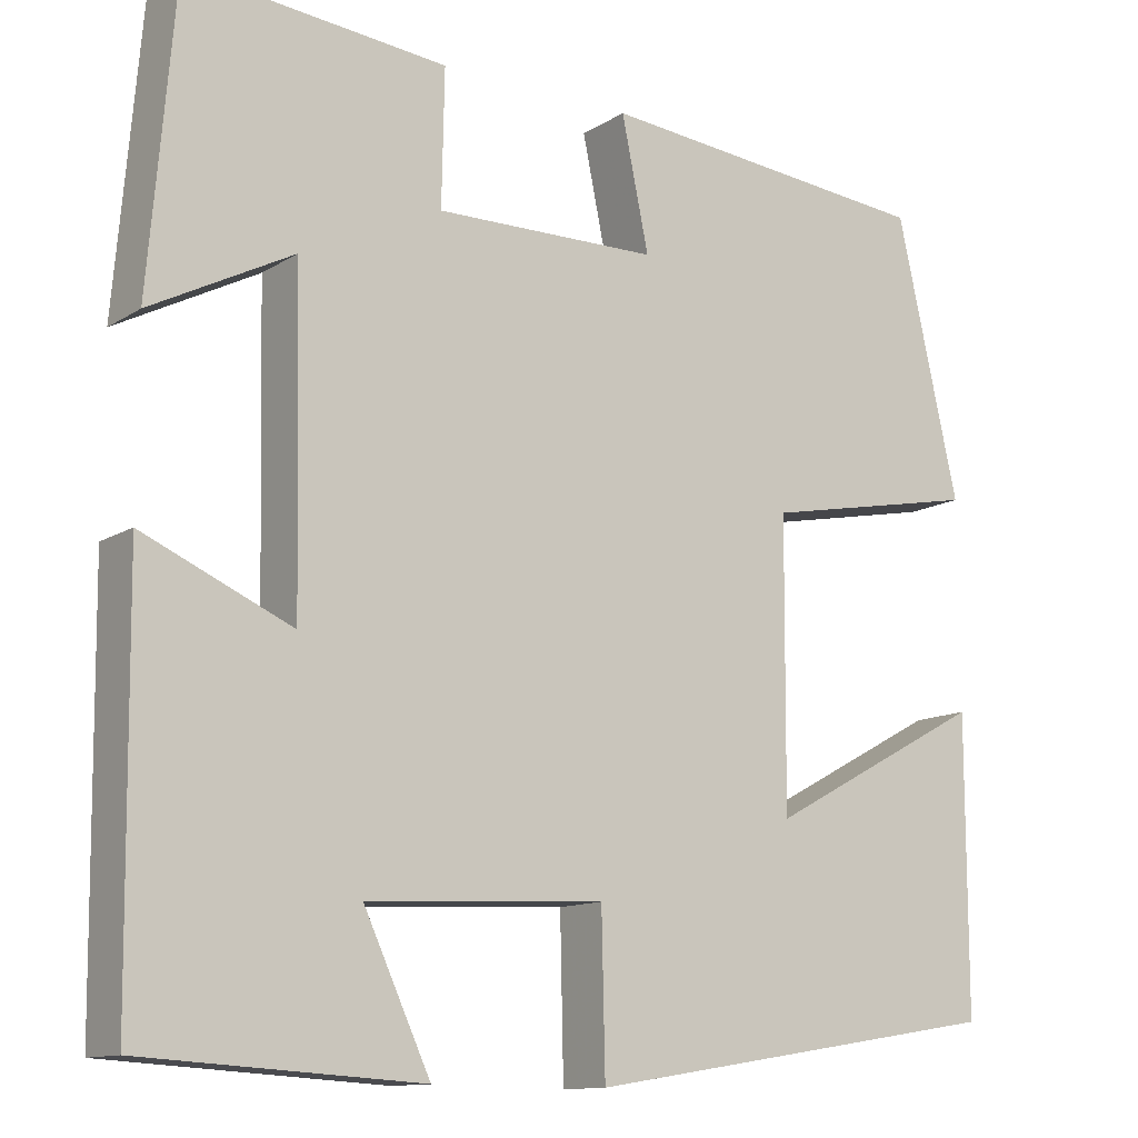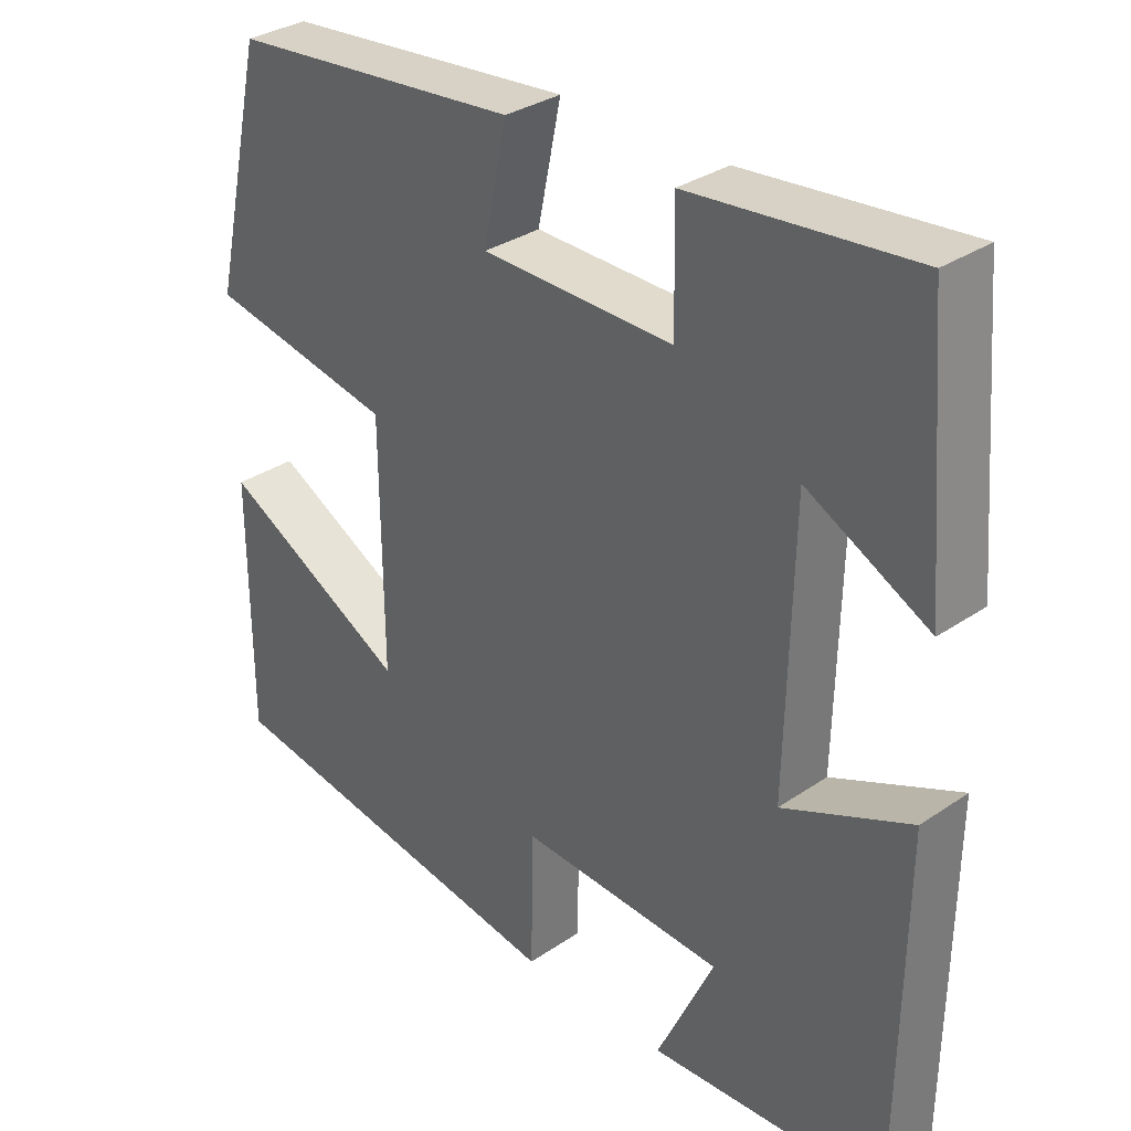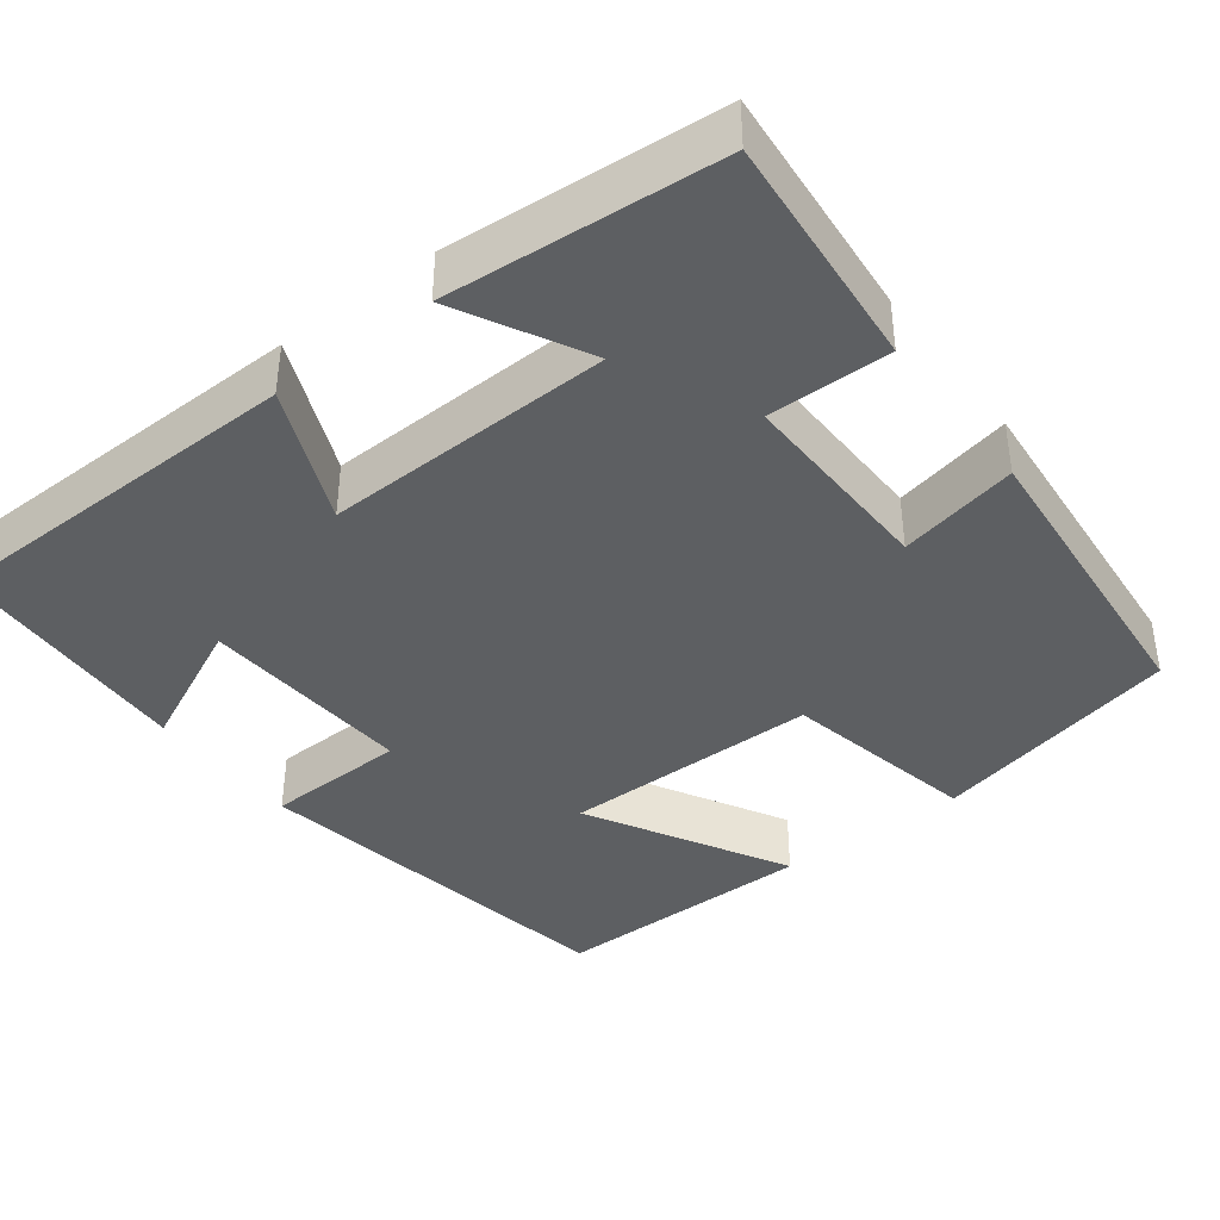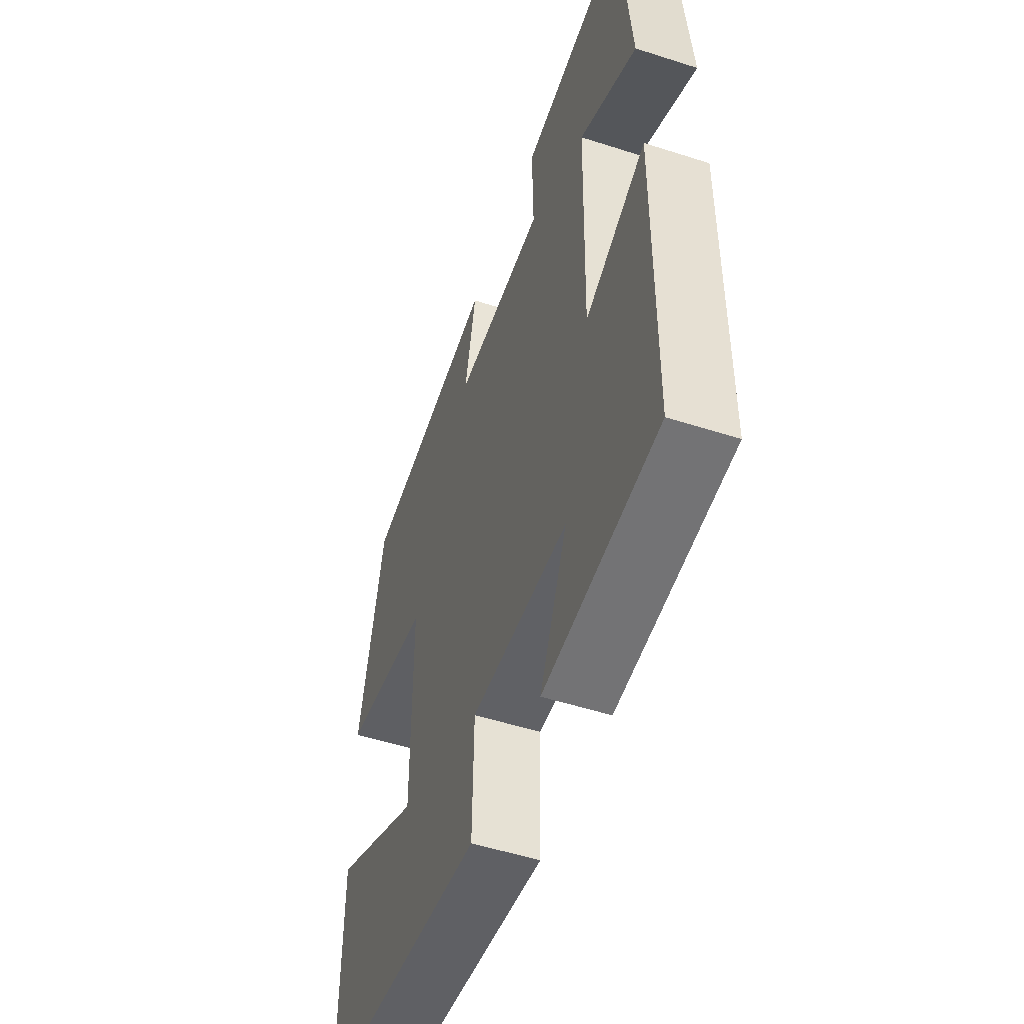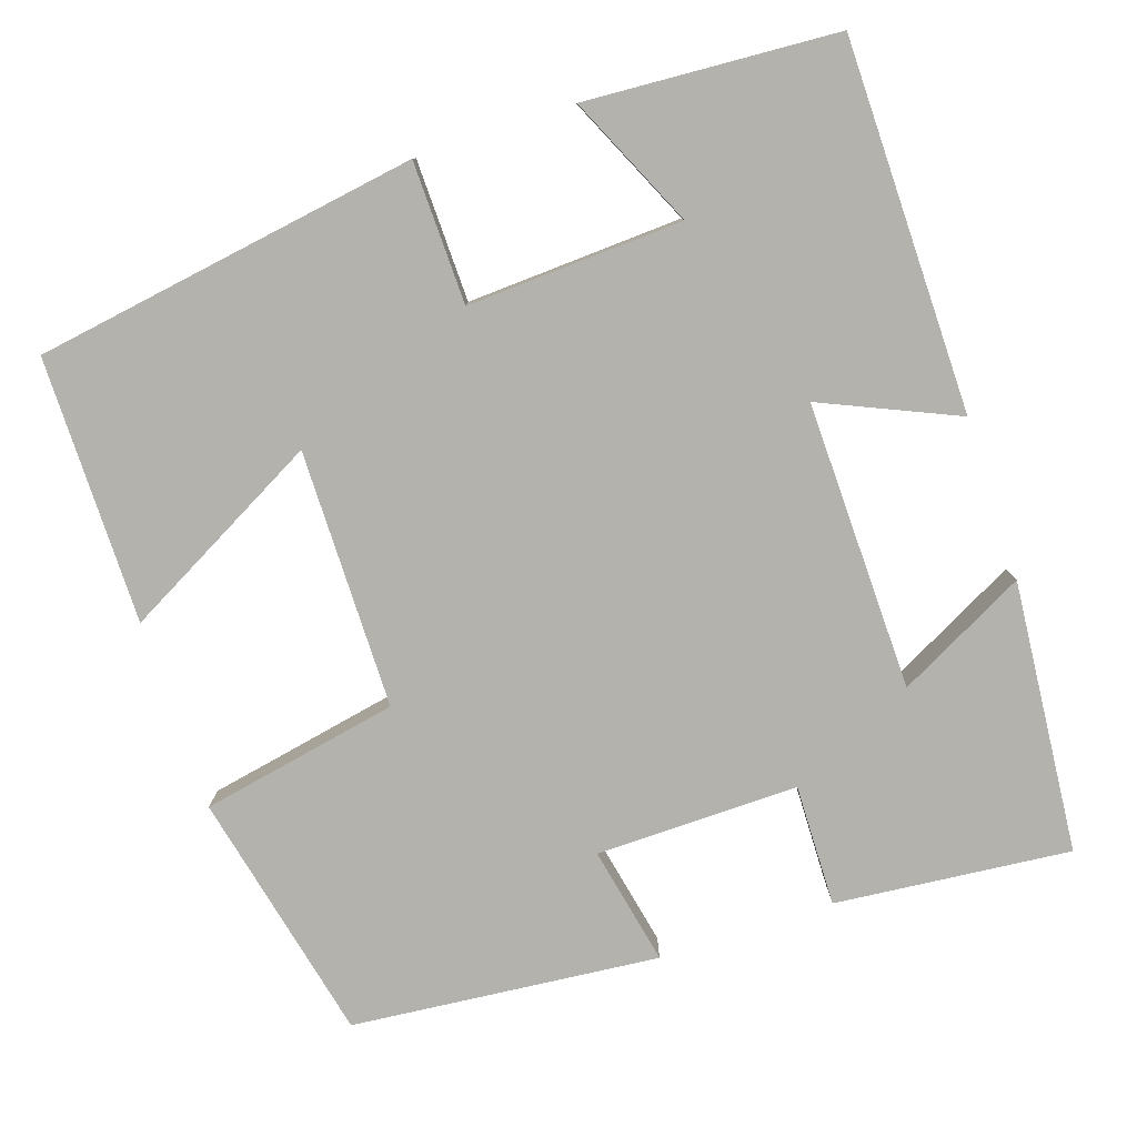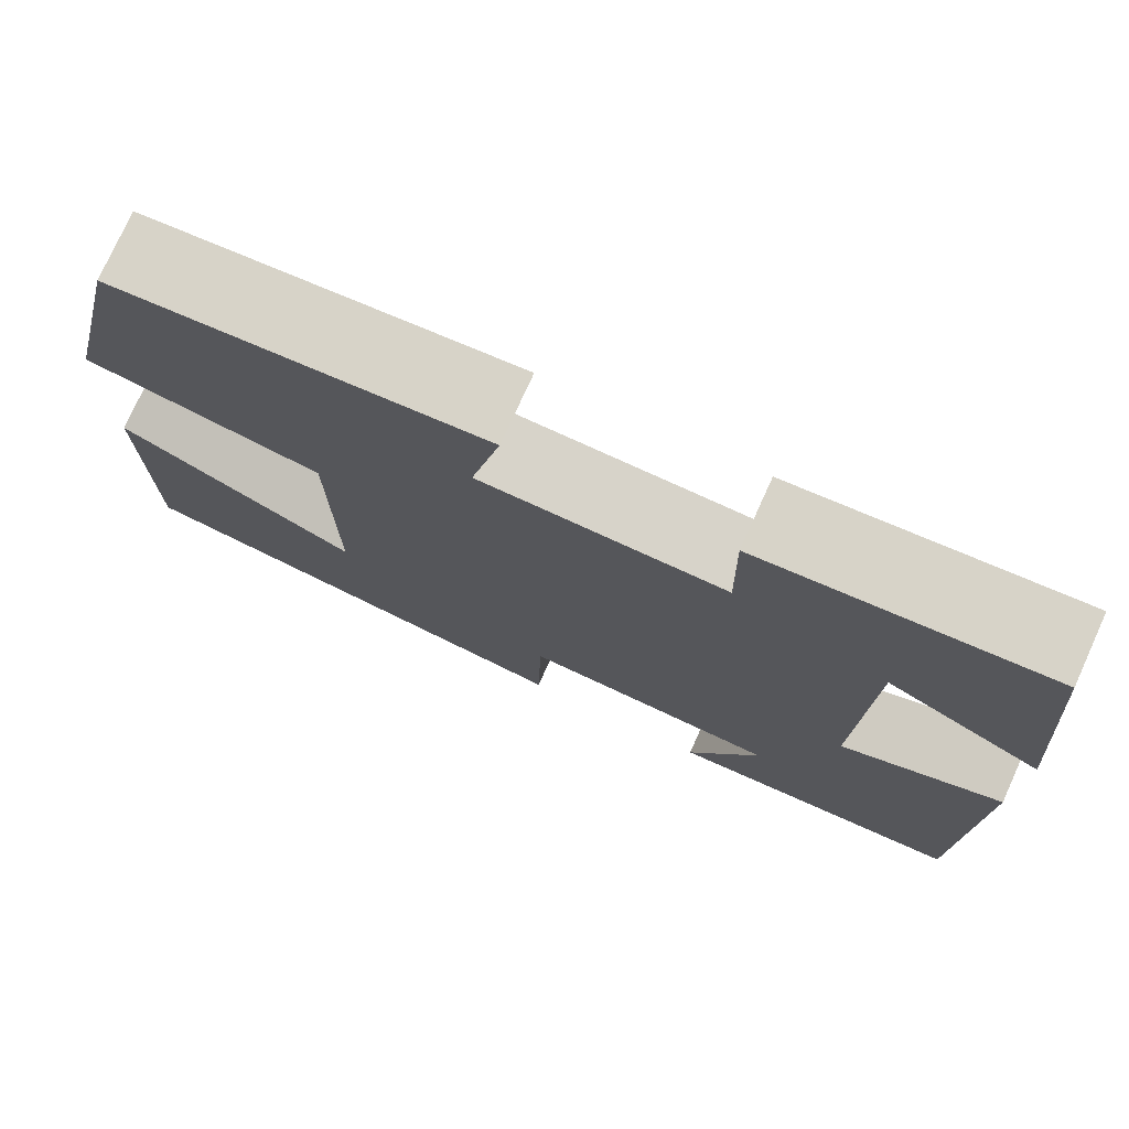
<metadata>
{"format":"obj","ext":"obj","renderer":"f3d","projection":"perspective","resolution":1024,"background":"white","views":[{"elev":-12.3,"azim":-35.2,"up":"+Z"},{"elev":32.4,"azim":-133.4,"up":"+Z"},{"elev":-39.6,"azim":-52.3,"up":"+Y"},{"elev":-52.6,"azim":-109.1,"up":"+Z"},{"elev":-79.5,"azim":-161.7,"up":"+Y"},{"elev":76.5,"azim":-155.6,"up":"+Z"}]}
</metadata>
<code>
v 0.429 0.07 0.464
v 0.5 0.07 0.149
v 0.252 0.07 0.1
v 0.25 0.07 -0.224
v 0.5 0.07 -0.089
v 0.5 0.07 -0.423
v 0.018 0.07 -0.5
v 0.014 0.07 -0.322
v -0.256 0.07 -0.336
v -0.18 0.07 -0.5
v -0.495 0.07 -0.481
v -0.5 0.07 -0.017
v -0.331 0.07 -0.091
v -0.339 0.07 0.271
v -0.5 0.07 0.187
v -0.471 0.07 0.528
v -0.176 0.07 0.5
v -0.179 0.07 0.347
v 0.075 0.07 0.351
v 0.044 0.07 0.5
v 0.429 0 0.464
v 0.5 0 0.149
v 0.252 0 0.1
v 0.25 0 -0.224
v 0.5 0 -0.089
v 0.5 0 -0.423
v 0.018 0 -0.5
v 0.014 0 -0.322
v -0.256 0 -0.336
v -0.18 0 -0.5
v -0.495 0 -0.481
v -0.5 0 -0.017
v -0.331 0 -0.091
v -0.339 0 0.271
v -0.5 0 0.187
v -0.471 0 0.528
v -0.176 0 0.5
v -0.179 0 0.347
v 0.075 0 0.351
v 0.044 0 0.5
f 1 2 3
f 20 1 3
f 19 20 3
f 18 19 3 4
f 16 17 18
f 16 18 4
f 14 15 16
f 14 16 4
f 13 14 4
f 11 12 13
f 9 10 11
f 9 11 13
f 8 9 13 4
f 4 5 6 7
f 4 7 8
f 23 22 21
f 23 21 40
f 23 40 39
f 24 23 39 38
f 38 37 36
f 24 38 36
f 36 35 34
f 24 36 34
f 24 34 33
f 33 32 31
f 31 30 29
f 33 31 29
f 24 33 29 28
f 27 26 25 24
f 28 27 24
f 1 21 22 2
f 2 22 23 3
f 3 23 24 4
f 4 24 25 5
f 5 25 26 6
f 6 26 27 7
f 7 27 28 8
f 8 28 29 9
f 9 29 30 10
f 10 30 31 11
f 11 31 32 12
f 12 32 33 13
f 13 33 34 14
f 14 34 35 15
f 15 35 36 16
f 16 36 37 17
f 17 37 38 18
f 18 38 39 19
f 19 39 40 20
f 20 40 21 1

</code>
